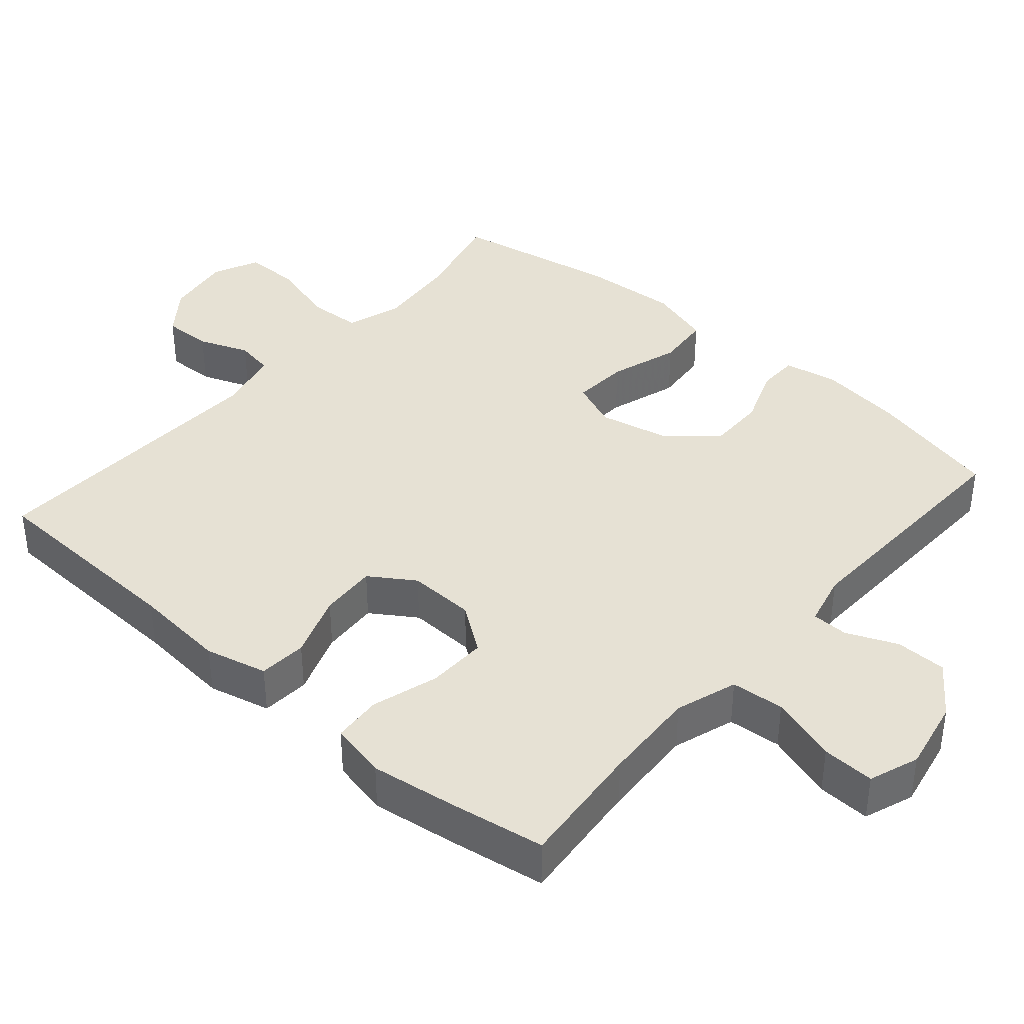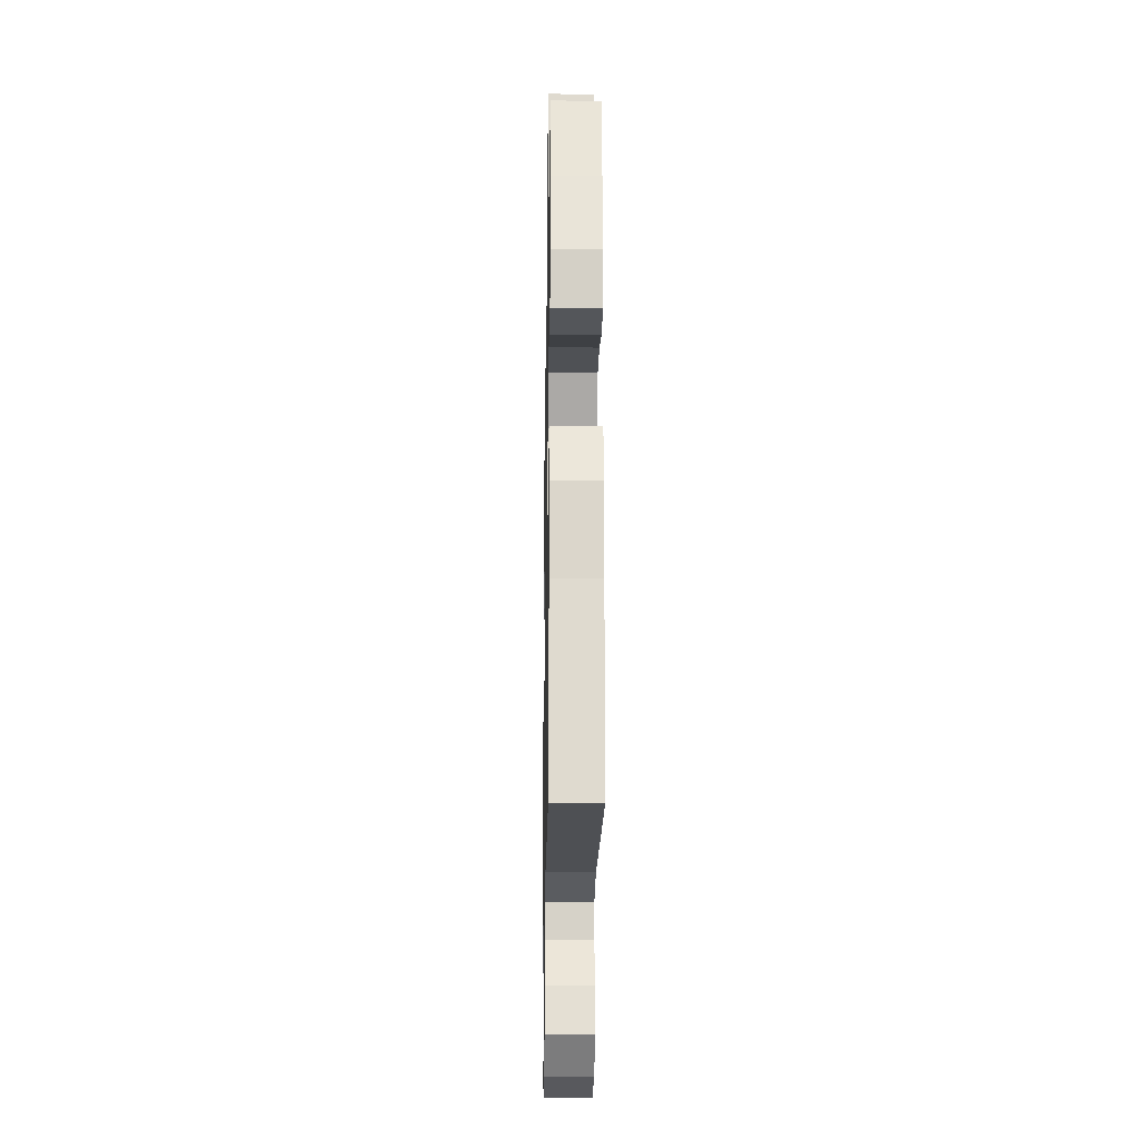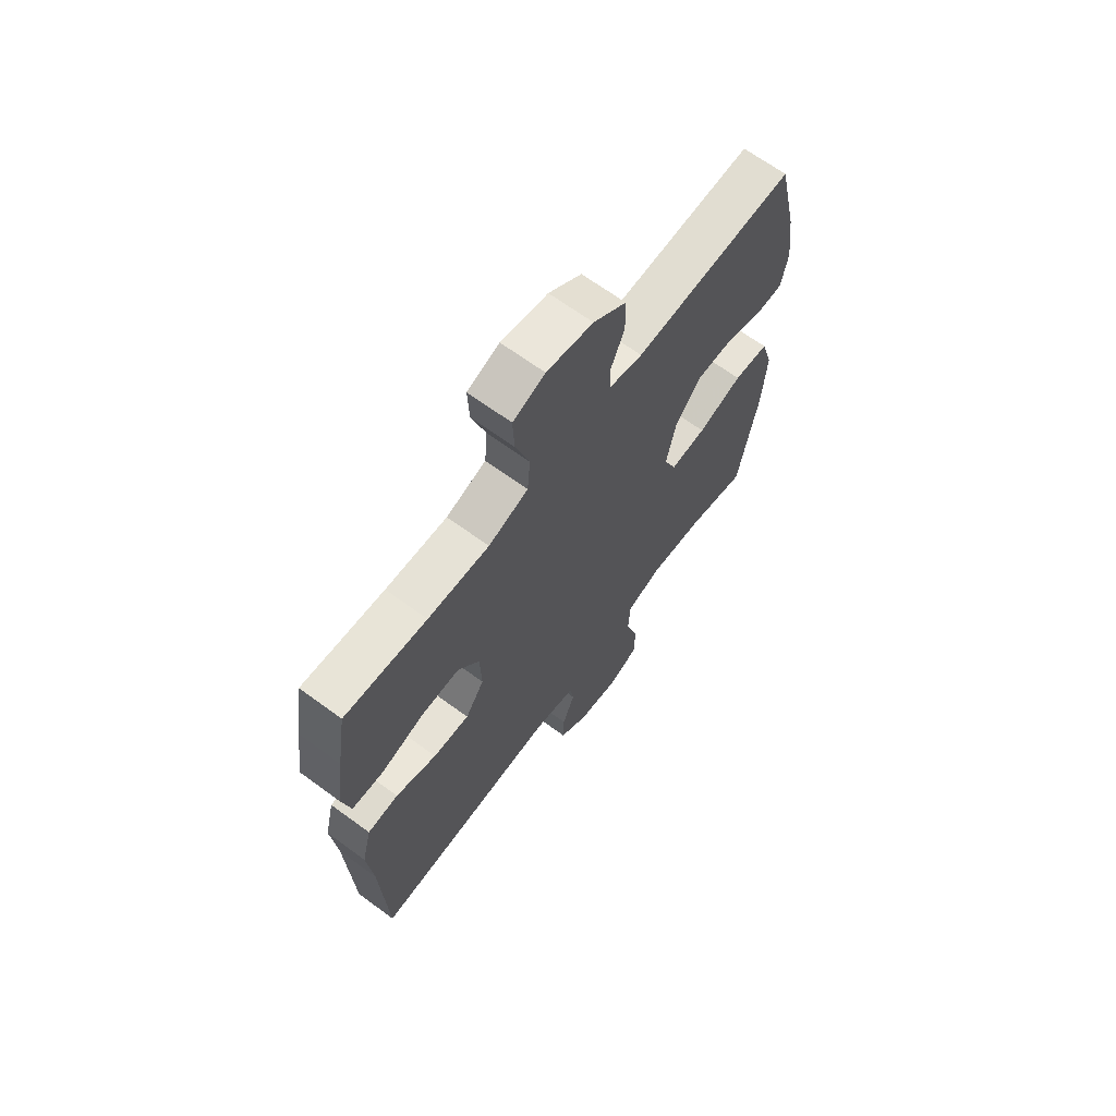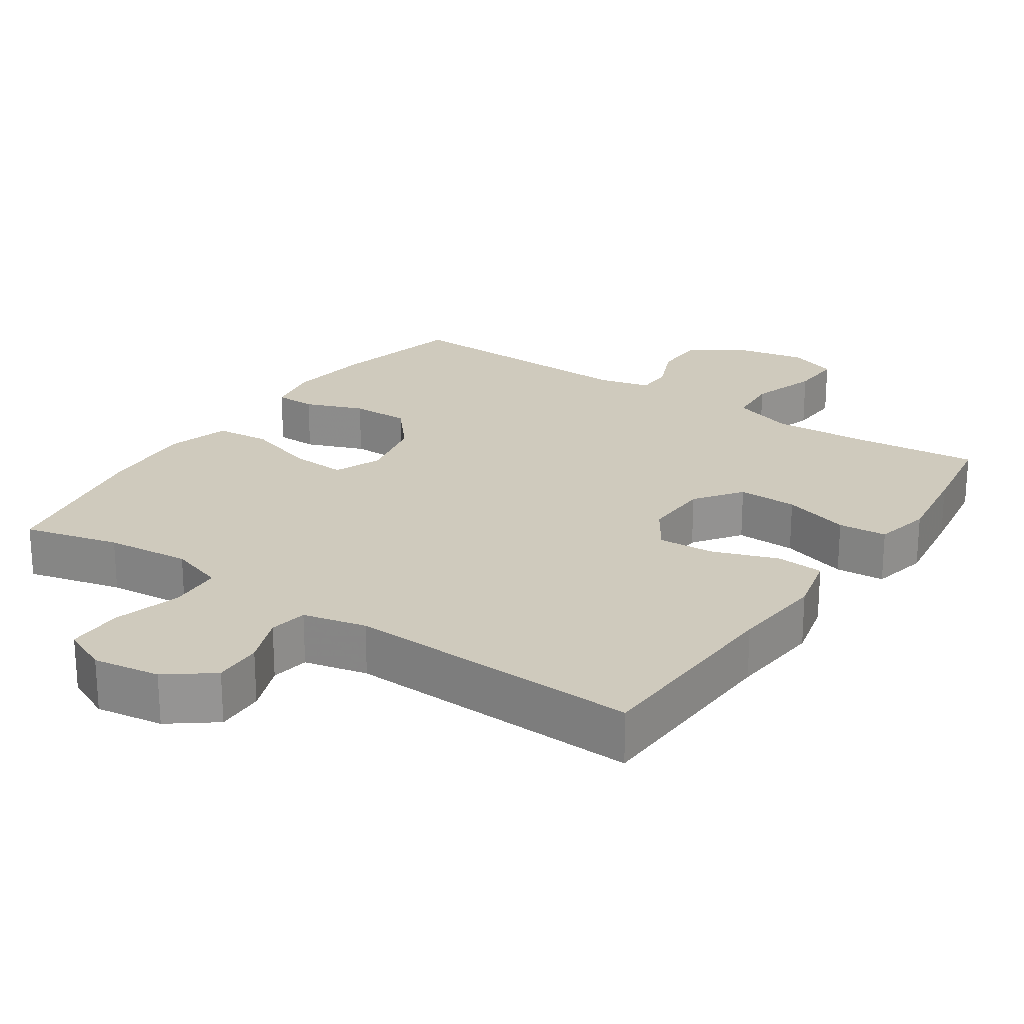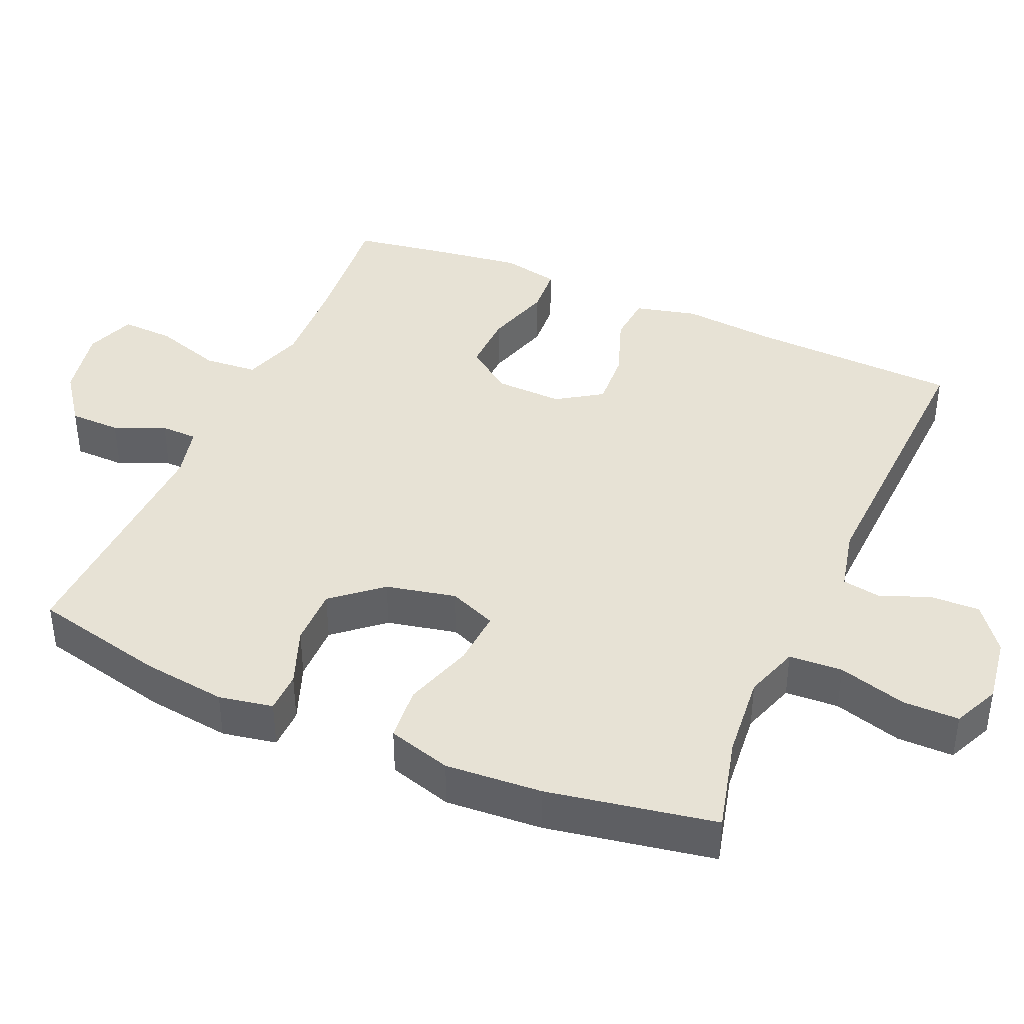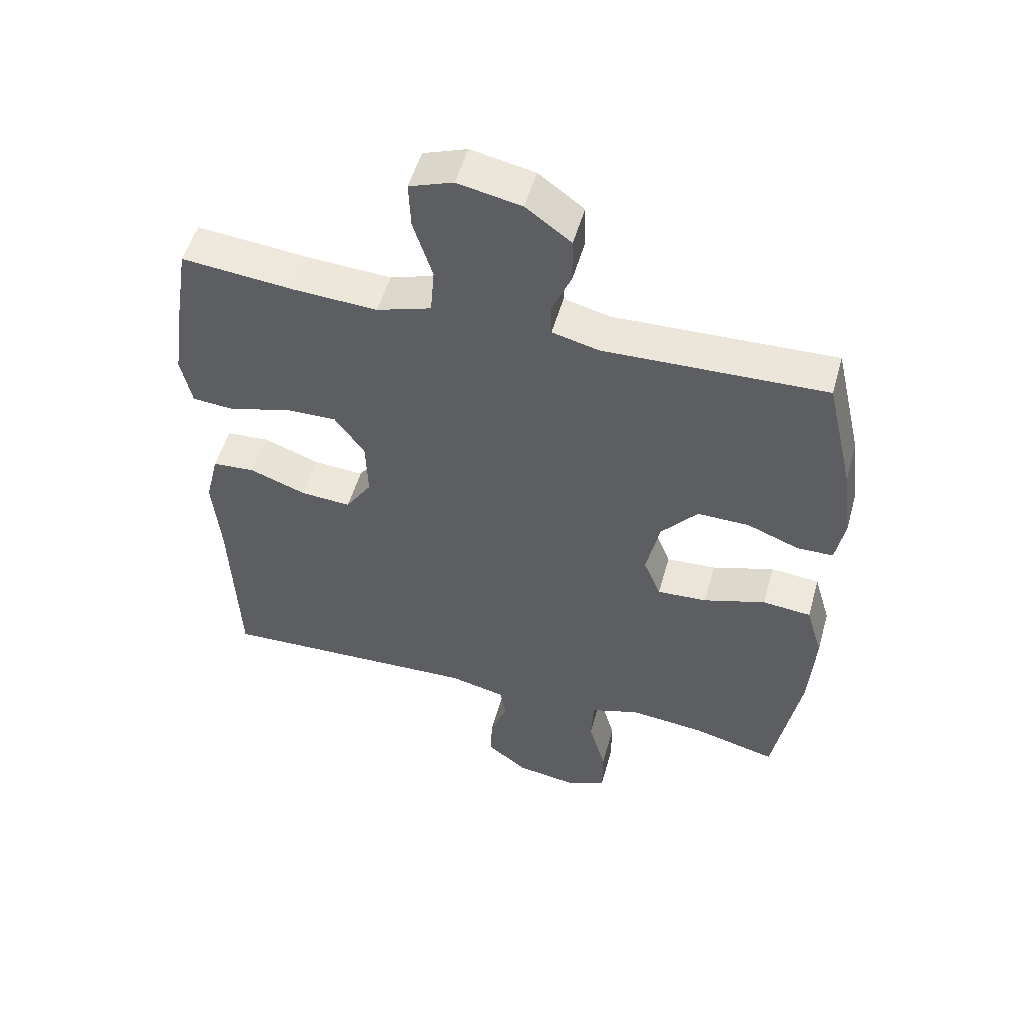
<metadata>
{"format":"obj","ext":"obj","renderer":"f3d","projection":"perspective","resolution":1024,"background":"white","views":[{"elev":39.0,"azim":-49.0,"up":"+Y"},{"elev":-21.4,"azim":-91.0,"up":"+Z"},{"elev":66.9,"azim":-53.7,"up":"+Z"},{"elev":23.1,"azim":-145.9,"up":"+Y"},{"elev":40.5,"azim":113.6,"up":"+Y"},{"elev":52.2,"azim":15.6,"up":"+Z"}]}
</metadata>
<code>
v 0.5 0.07 0.5
v 0.543 0.07 0.315
v 0.558 0.07 0.199
v 0.544 0.07 0.124
v 0.487 0.07 0.123
v 0.406 0.07 0.154
v 0.325 0.07 0.155
v 0.268 0.07 0.088
v 0.247 0.07 -0.009
v 0.274 0.07 -0.075
v 0.352 0.07 -0.07
v 0.449 0.07 -0.039
v 0.525 0.07 -0.046
v 0.551 0.07 -0.134
v 0.542 0.07 -0.268
v 0.5 0.07 -0.5
v 0.368 0.07 -0.467
v 0.251 0.07 -0.456
v 0.175 0.07 -0.481
v 0.171 0.07 -0.555
v 0.198 0.07 -0.649
v 0.198 0.07 -0.727
v 0.134 0.07 -0.756
v 0.041 0.07 -0.742
v -0.022 0.07 -0.694
v -0.02 0.07 -0.626
v 0.007 0.07 -0.556
v -0.002 0.07 -0.503
v -0.09 0.07 -0.483
v -0.5 0.07 -0.5
v -0.512 0.07 -0.21
v -0.524 0.07 -0.08
v -0.503 0.07 0.006
v -0.436 0.07 0.011
v -0.347 0.07 -0.021
v -0.268 0.07 -0.026
v -0.227 0.07 0.036
v -0.23 0.07 0.129
v -0.277 0.07 0.194
v -0.36 0.07 0.192
v -0.453 0.07 0.164
v -0.521 0.07 0.169
v -0.538 0.07 0.248
v -0.521 0.07 0.369
v -0.5 0.07 0.5
v -0.323 0.07 0.483
v -0.191 0.07 0.476
v -0.105 0.07 0.504
v -0.099 0.07 0.578
v -0.129 0.07 0.672
v -0.132 0.07 0.745
v -0.063 0.07 0.77
v 0.037 0.07 0.75
v 0.108 0.07 0.698
v 0.109 0.07 0.627
v 0.079 0.07 0.557
v 0.08 0.07 0.506
v 0.153 0.07 0.488
v 0.5 0 0.5
v 0.543 0 0.315
v 0.558 0 0.199
v 0.544 0 0.124
v 0.487 0 0.123
v 0.406 0 0.154
v 0.325 0 0.155
v 0.268 0 0.088
v 0.247 0 -0.009
v 0.274 0 -0.075
v 0.352 0 -0.07
v 0.449 0 -0.039
v 0.525 0 -0.046
v 0.551 0 -0.134
v 0.542 0 -0.268
v 0.5 0 -0.5
v 0.368 0 -0.467
v 0.251 0 -0.456
v 0.175 0 -0.481
v 0.171 0 -0.555
v 0.198 0 -0.649
v 0.198 0 -0.727
v 0.134 0 -0.756
v 0.041 0 -0.742
v -0.022 0 -0.694
v -0.02 0 -0.626
v 0.007 0 -0.556
v -0.002 0 -0.503
v -0.09 0 -0.483
v -0.5 0 -0.5
v -0.512 0 -0.21
v -0.524 0 -0.08
v -0.503 0 0.006
v -0.436 0 0.011
v -0.347 0 -0.021
v -0.268 0 -0.026
v -0.227 0 0.036
v -0.23 0 0.129
v -0.277 0 0.194
v -0.36 0 0.192
v -0.453 0 0.164
v -0.521 0 0.169
v -0.538 0 0.248
v -0.521 0 0.369
v -0.5 0 0.5
v -0.323 0 0.483
v -0.191 0 0.476
v -0.105 0 0.504
v -0.099 0 0.578
v -0.129 0 0.672
v -0.132 0 0.745
v -0.063 0 0.77
v 0.037 0 0.75
v 0.108 0 0.698
v 0.109 0 0.627
v 0.079 0 0.557
v 0.08 0 0.506
v 0.153 0 0.488
f 53 54 55 56
f 53 56 57
f 52 53 57
f 49 50 51 52
f 48 49 52 57
f 47 48 57 58
f 43 44 45 46
f 43 46 47
f 40 41 42 43
f 39 40 43 47
f 38 39 47 58
f 32 33 34 35
f 31 32 35 36
f 29 30 31 36
f 28 29 36 37
f 24 25 26 27
f 24 27 28
f 23 24 28
f 20 21 22 23
f 19 20 23 28
f 18 19 28 37
f 14 15 16 17
f 11 12 13 14
f 10 11 14 17
f 9 10 17 18
f 3 4 5 6
f 3 6 7
f 2 3 7
f 1 2 7
f 58 1 7 8
f 9 18 37 38
f 8 9 38 58
f 114 113 112 111
f 115 114 111
f 115 111 110
f 110 109 108 107
f 115 110 107 106
f 116 115 106 105
f 104 103 102 101
f 105 104 101
f 101 100 99 98
f 105 101 98 97
f 116 105 97 96
f 93 92 91 90
f 94 93 90 89
f 94 89 88 87
f 95 94 87 86
f 85 84 83 82
f 86 85 82
f 86 82 81
f 81 80 79 78
f 86 81 78 77
f 95 86 77 76
f 75 74 73 72
f 72 71 70 69
f 75 72 69 68
f 76 75 68 67
f 64 63 62 61
f 65 64 61
f 65 61 60
f 65 60 59
f 66 65 59 116
f 96 95 76 67
f 116 96 67 66
f 1 59 60 2
f 2 60 61 3
f 3 61 62 4
f 4 62 63 5
f 5 63 64 6
f 6 64 65 7
f 7 65 66 8
f 8 66 67 9
f 9 67 68 10
f 10 68 69 11
f 11 69 70 12
f 12 70 71 13
f 13 71 72 14
f 14 72 73 15
f 15 73 74 16
f 16 74 75 17
f 17 75 76 18
f 18 76 77 19
f 19 77 78 20
f 20 78 79 21
f 21 79 80 22
f 22 80 81 23
f 23 81 82 24
f 24 82 83 25
f 25 83 84 26
f 26 84 85 27
f 27 85 86 28
f 28 86 87 29
f 29 87 88 30
f 30 88 89 31
f 31 89 90 32
f 32 90 91 33
f 33 91 92 34
f 34 92 93 35
f 35 93 94 36
f 36 94 95 37
f 37 95 96 38
f 38 96 97 39
f 39 97 98 40
f 40 98 99 41
f 41 99 100 42
f 42 100 101 43
f 43 101 102 44
f 44 102 103 45
f 45 103 104 46
f 46 104 105 47
f 47 105 106 48
f 48 106 107 49
f 49 107 108 50
f 50 108 109 51
f 51 109 110 52
f 52 110 111 53
f 53 111 112 54
f 54 112 113 55
f 55 113 114 56
f 56 114 115 57
f 57 115 116 58
f 58 116 59 1

</code>
